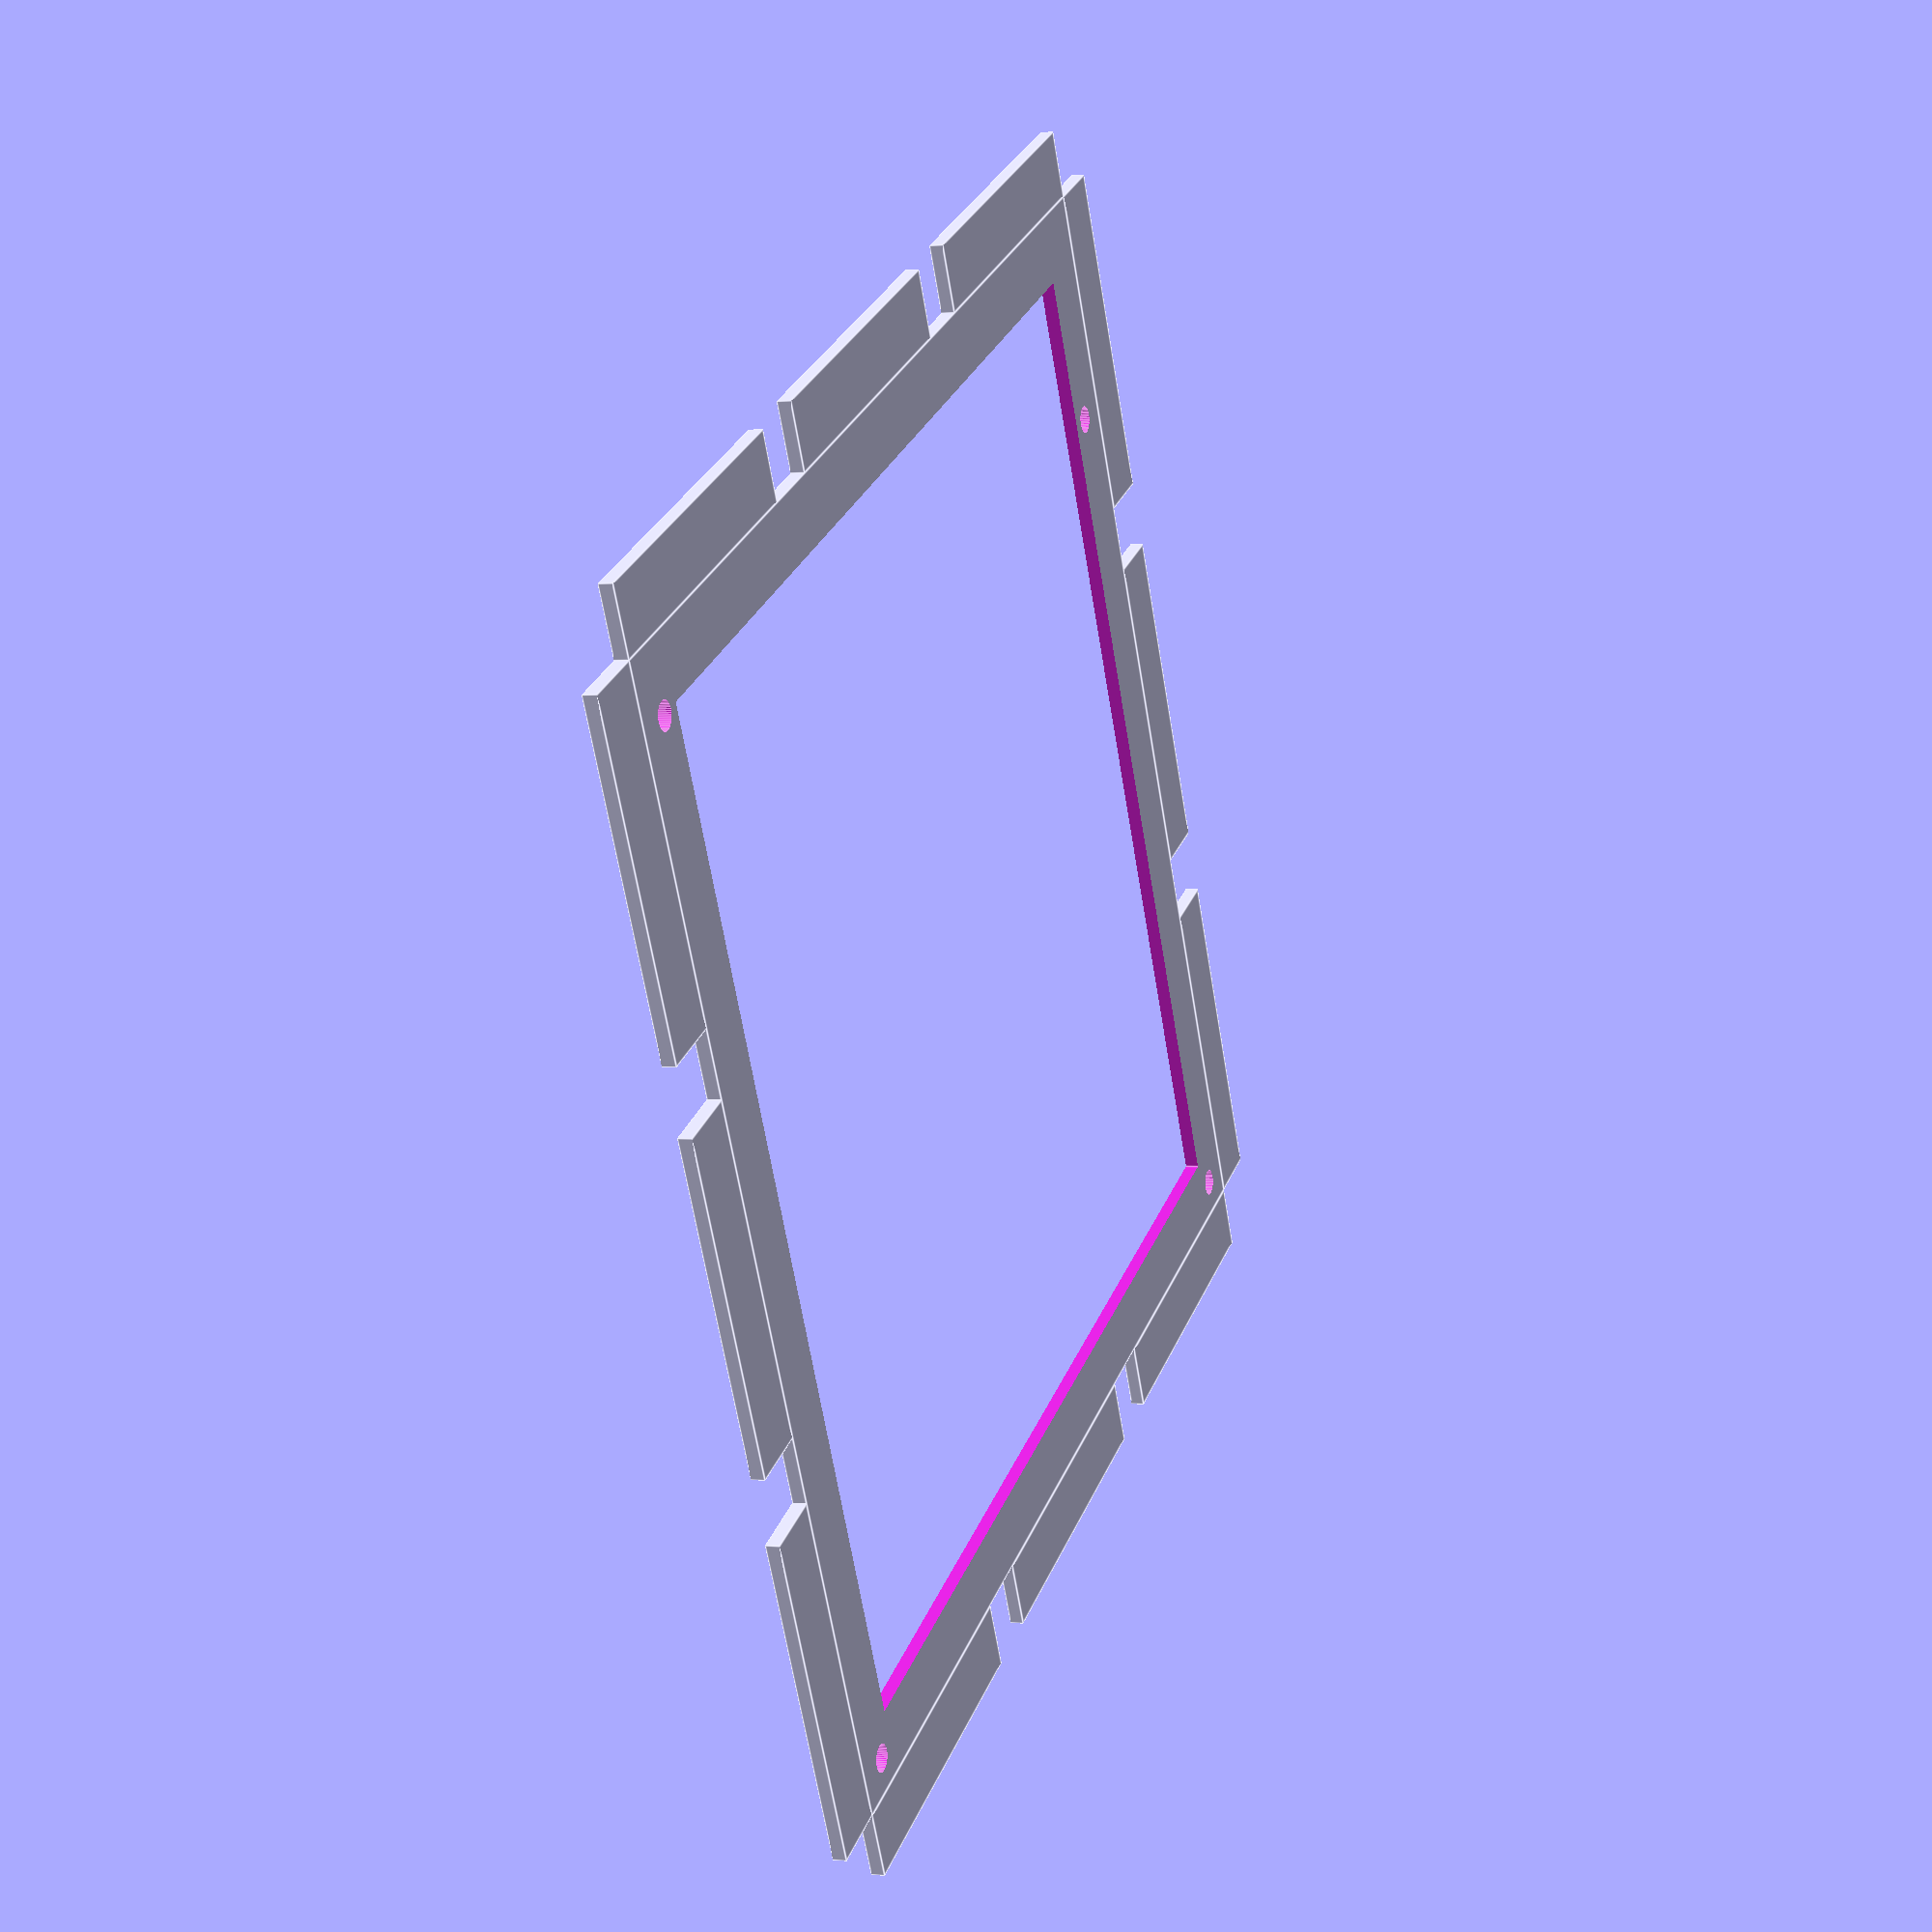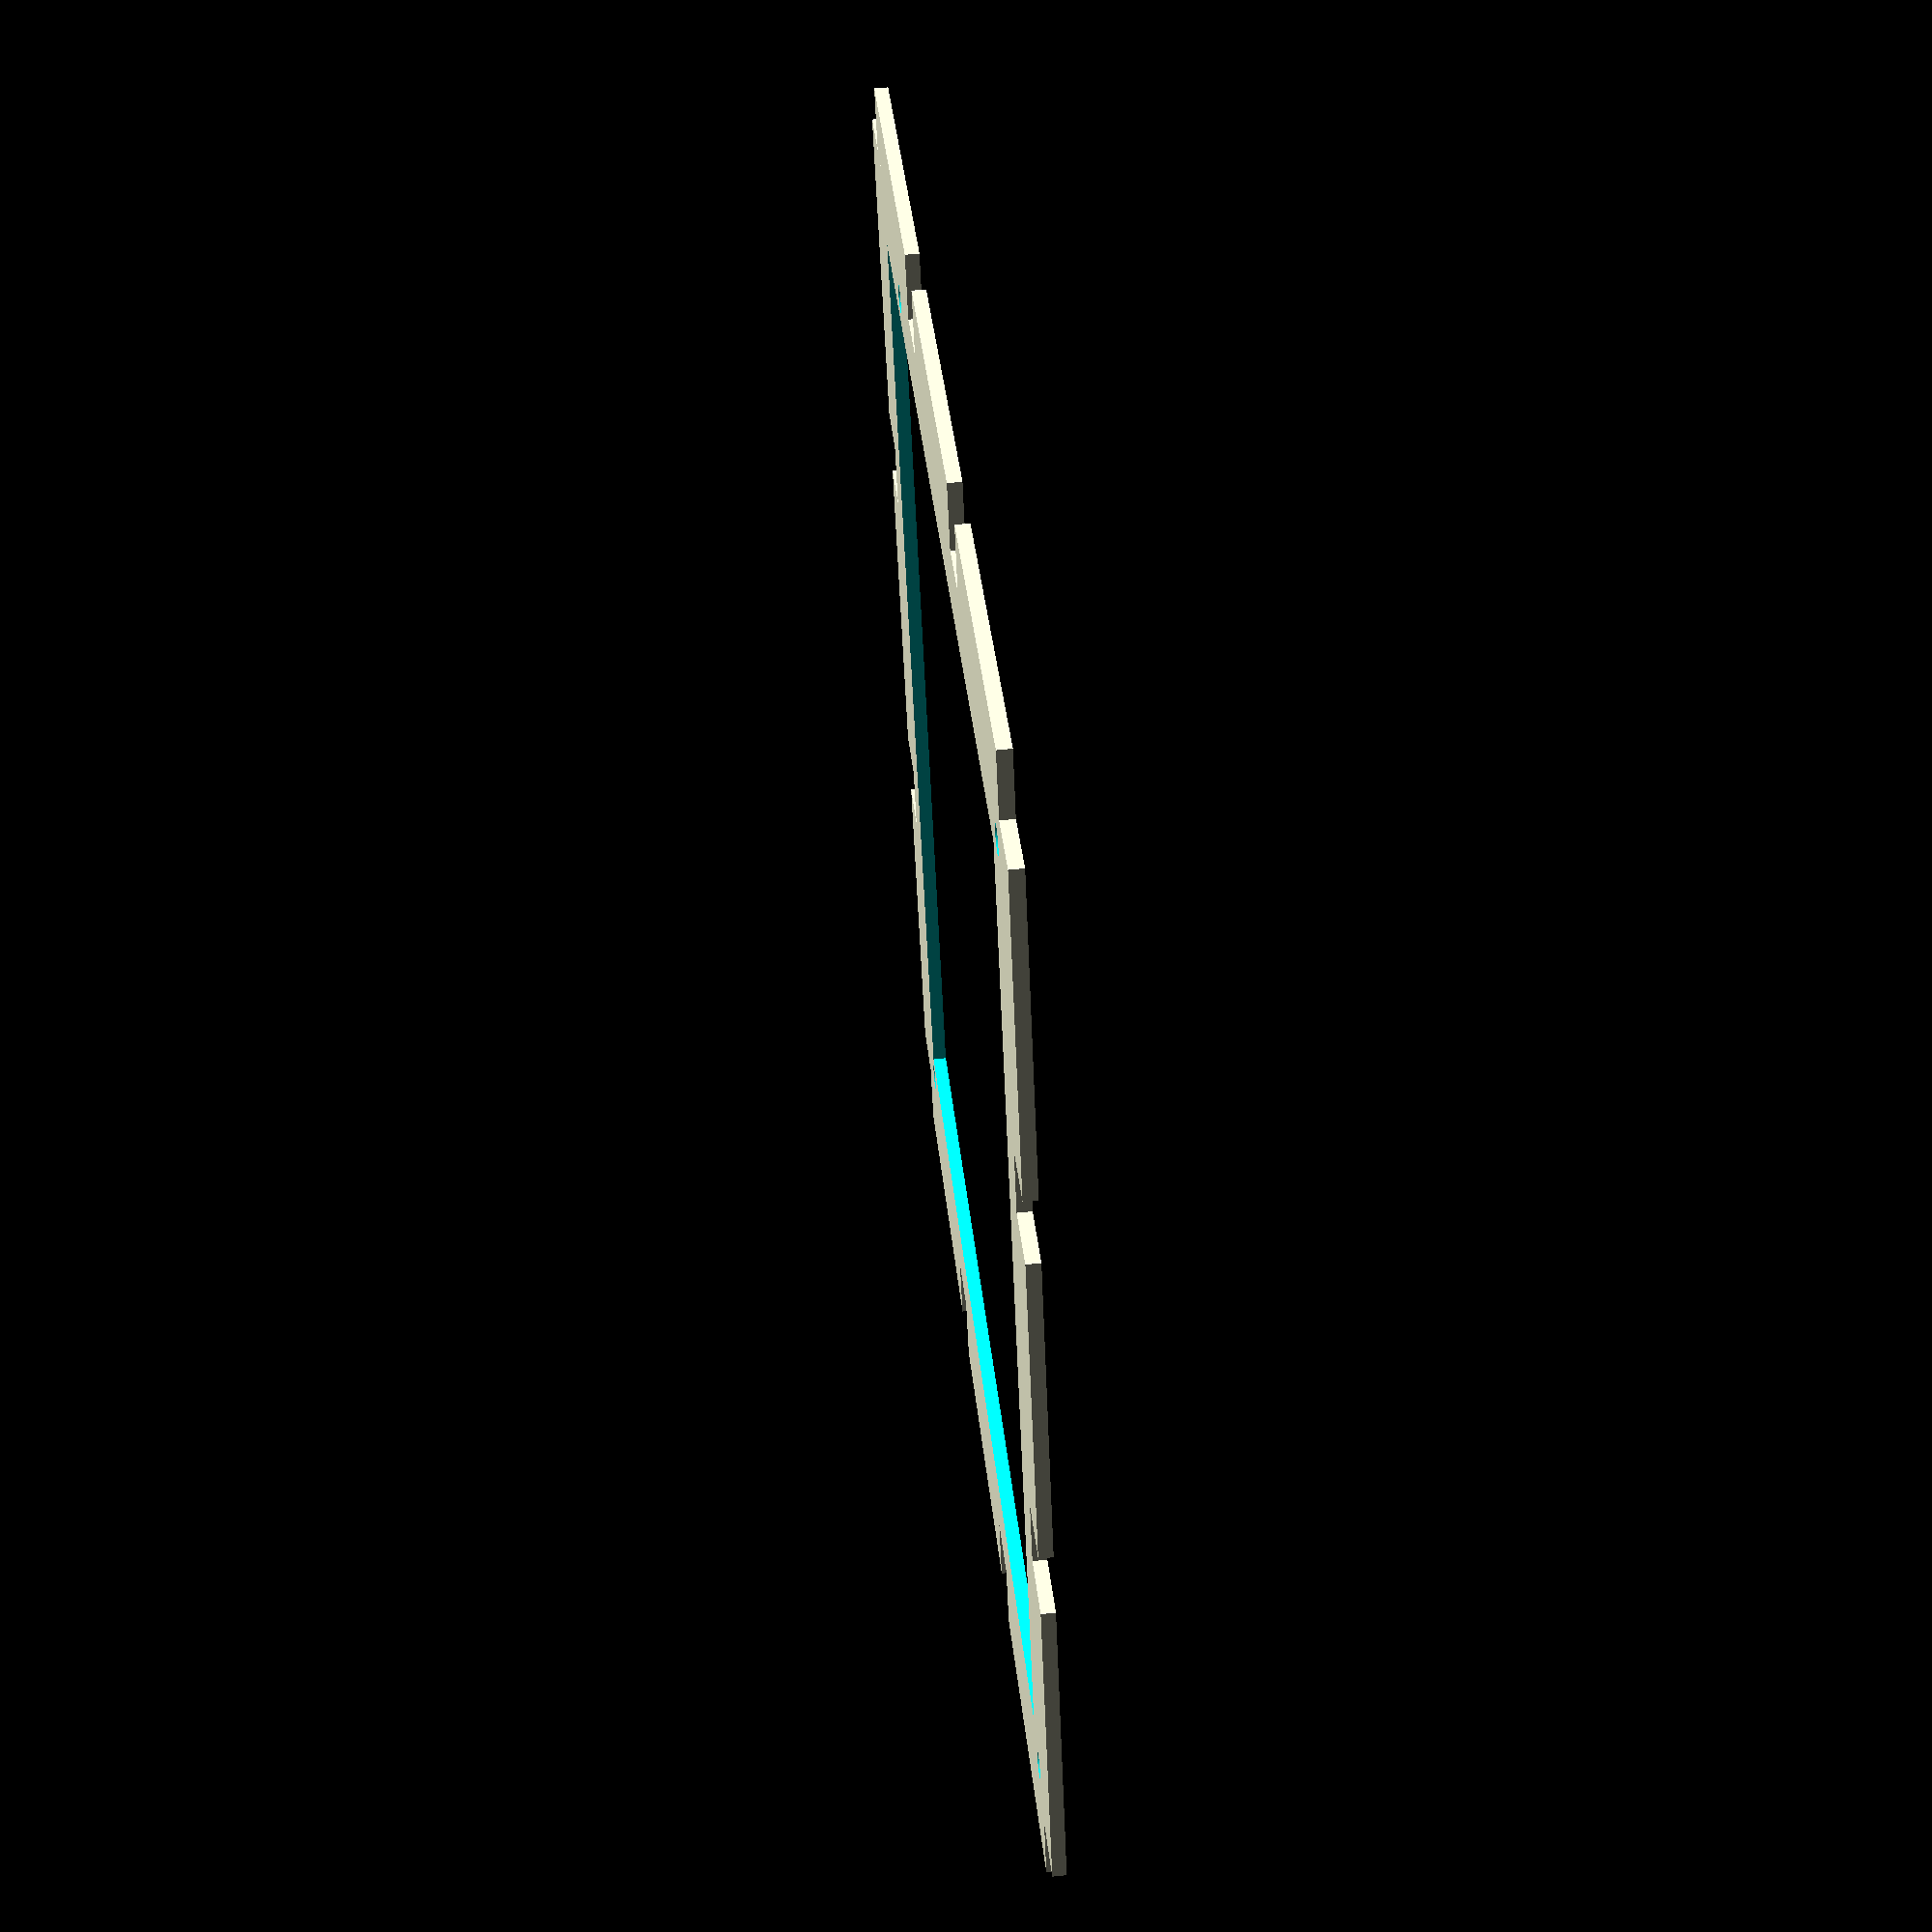
<openscad>

module itx(){
    //top
    translate([120,170,0])cube([50,10,2]);
    translate([60,170,0])cube([50,10,2]);
    translate([0,170,0])cube([50,10,2]);

    //bot
    translate([120,-10,0])cube([50,10,2]);
    translate([60,-10,0])cube([50,10,2]);
    translate([0,-10,0])cube([50,10,2]);

    //left
    translate([-10,120,0])cube([10,50,2]);
    translate([-10,60,0])cube([10,50,2]);
    translate([-10,0,0])cube([10,50,2]);

    //right
    translate([170,120,0])cube([10,50,2]);
    translate([170,60,0])cube([10,50,2]);
    translate([170,0,0])cube([10,50,2]);

    difference(){
    cube([170, 170, 2]);
    translate([170/2,170/2,0])cube([150, 150, 10],center=true);
    //0.25, h-0.4
    translate([6.35, 170-10.16,0])cylinder(10, r=2,center=true,$fn=50);
    //0.25, h-0.4-6.1
    translate([6.35, 170-10.16-154.94,0])cylinder(10, r=2,center=true,$fn=50);
    //0.25+6.2, h-0.4-0.9
    translate([6.35+157.48, 170-10.16-22.86,0])cylinder(10, r=2,center=true,$fn=50);
    //0.25, h-0.4-6.1
    translate([6.35+157.48, 170-10.16-154.94,0])cylinder(10, r=2,center=true,$fn=50);
    }
}

itx();
</openscad>
<views>
elev=179.5 azim=153.2 roll=248.8 proj=p view=edges
elev=120.5 azim=67.4 roll=96.1 proj=p view=solid
</views>
